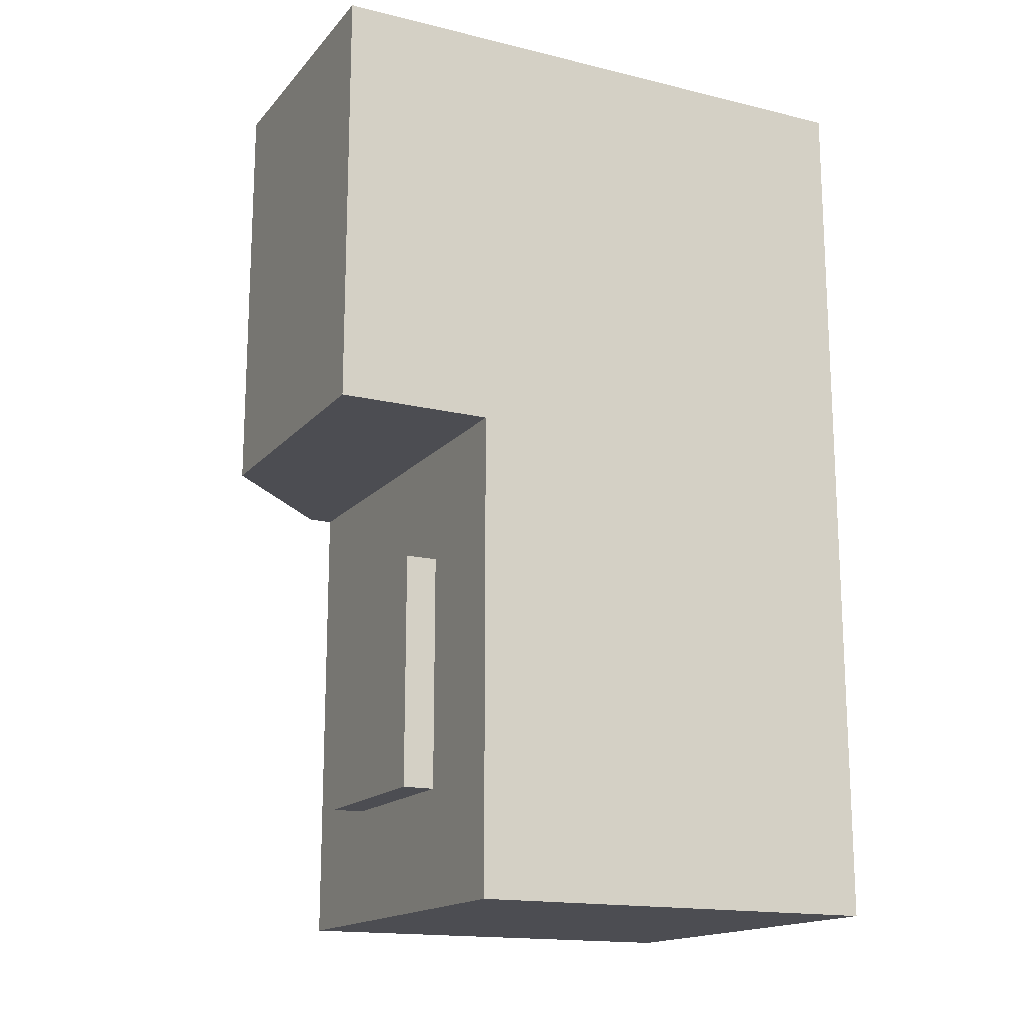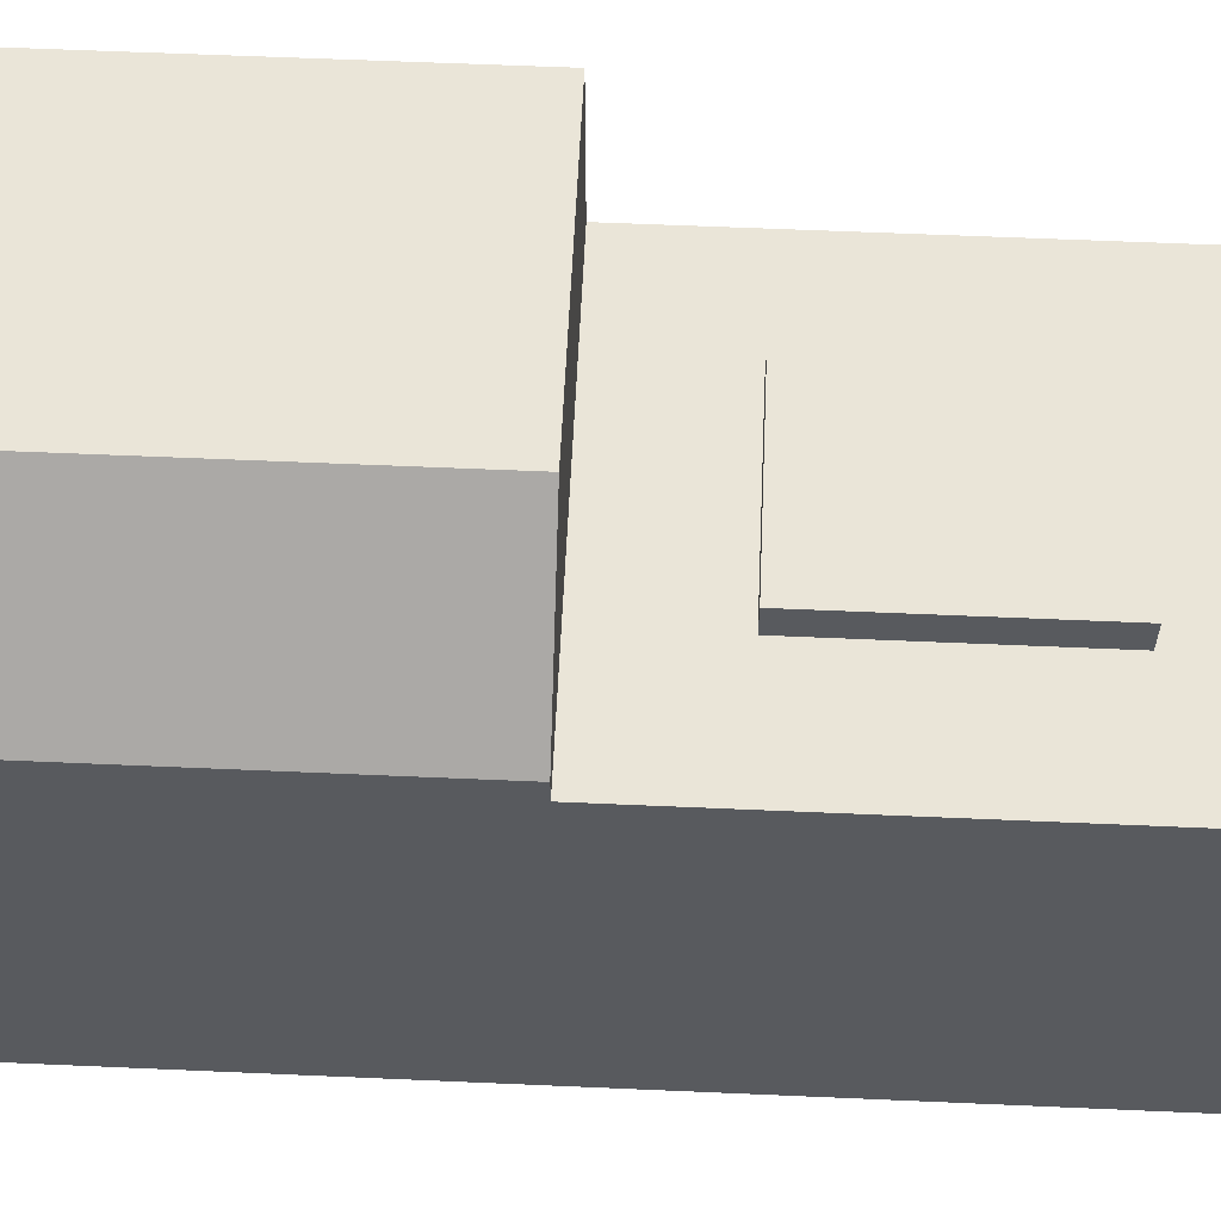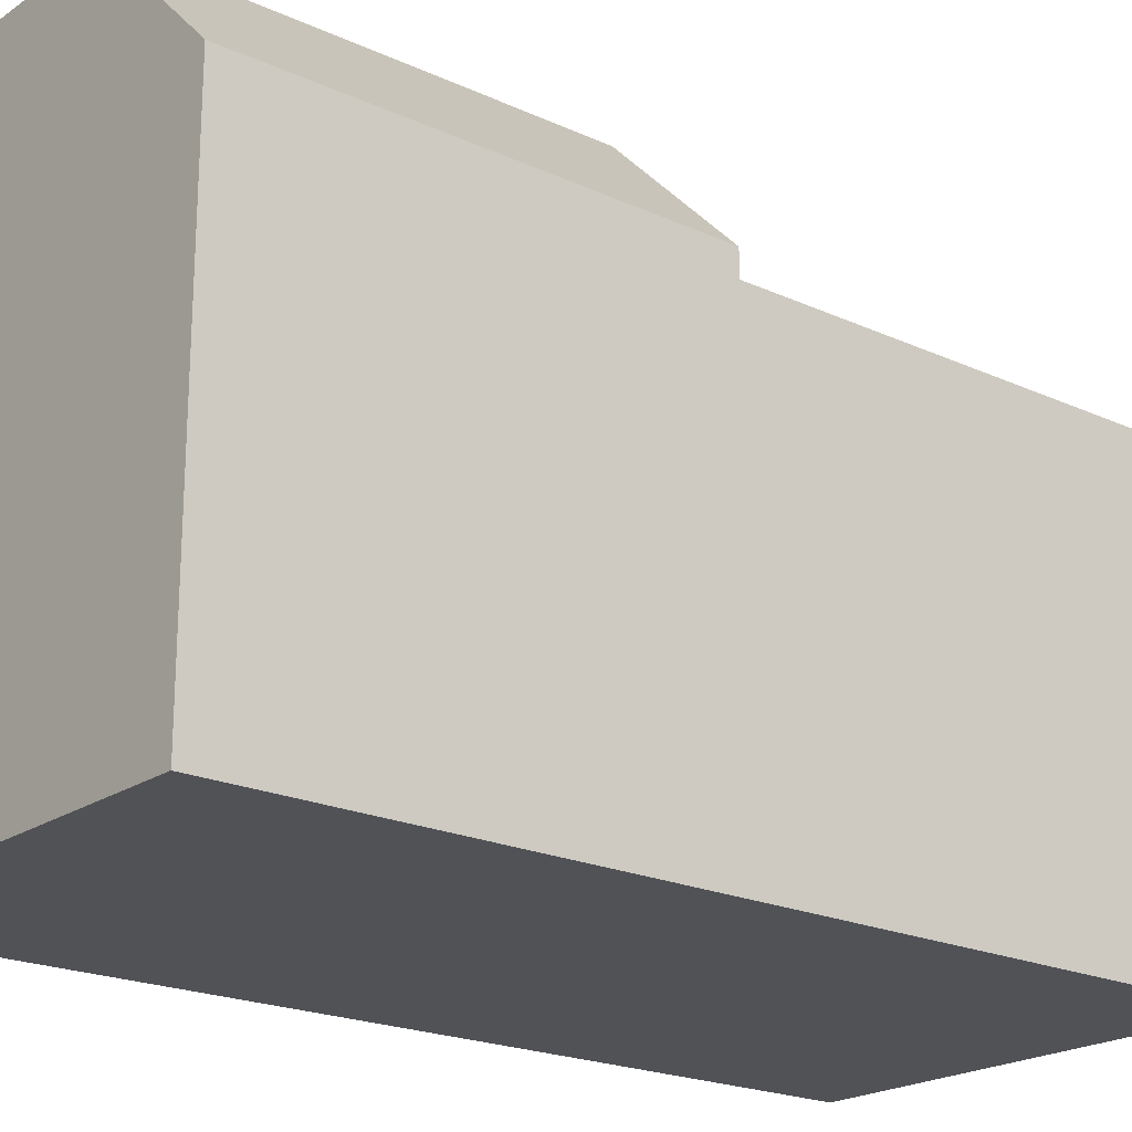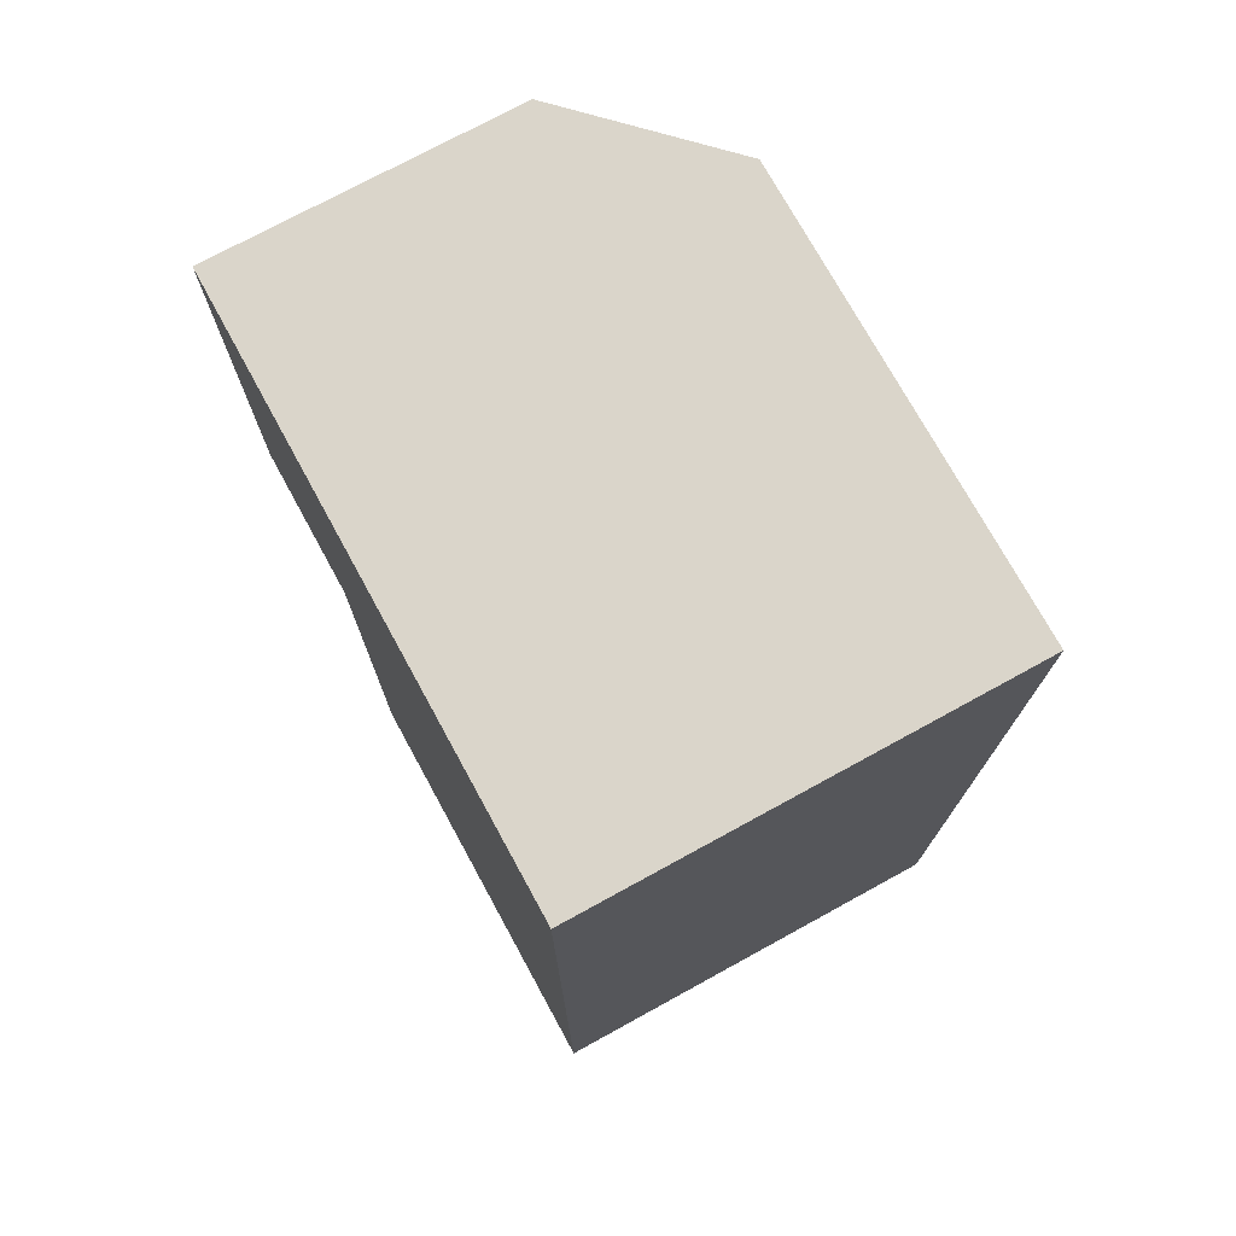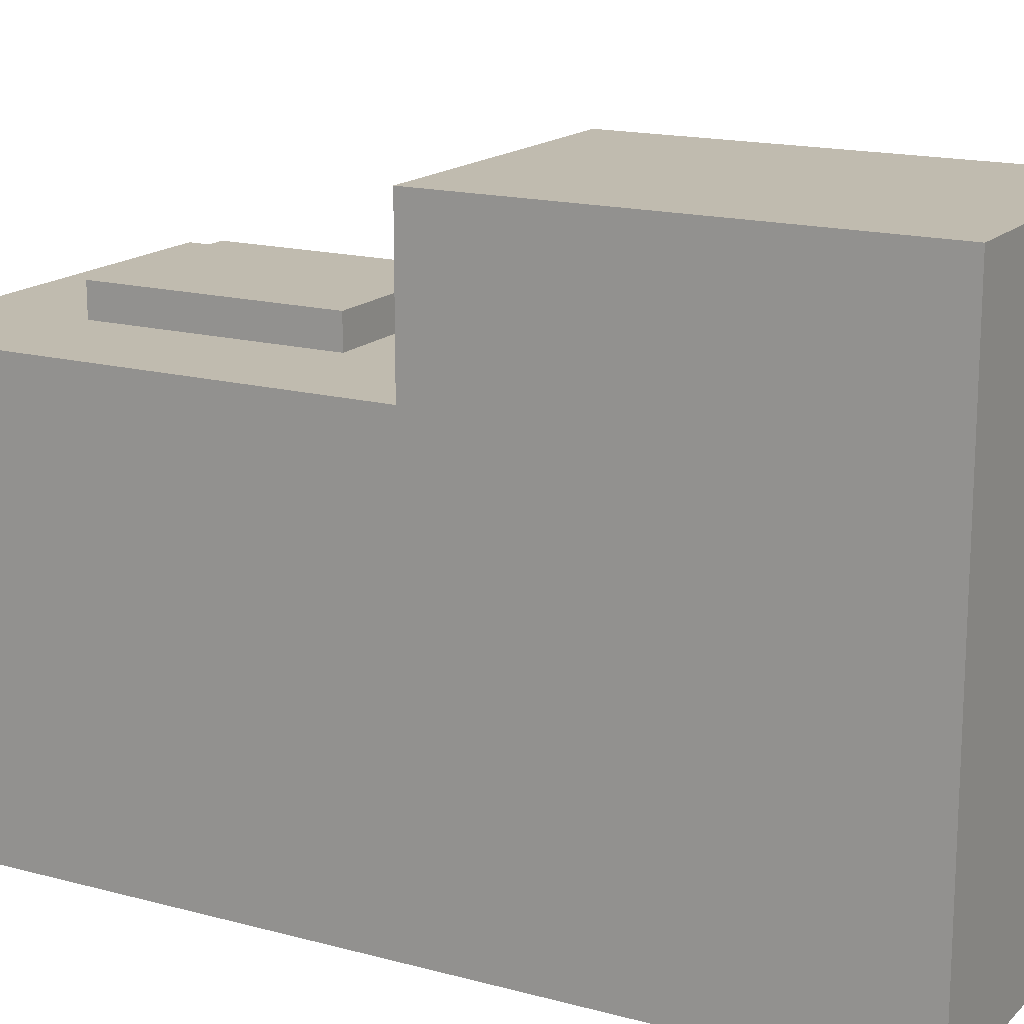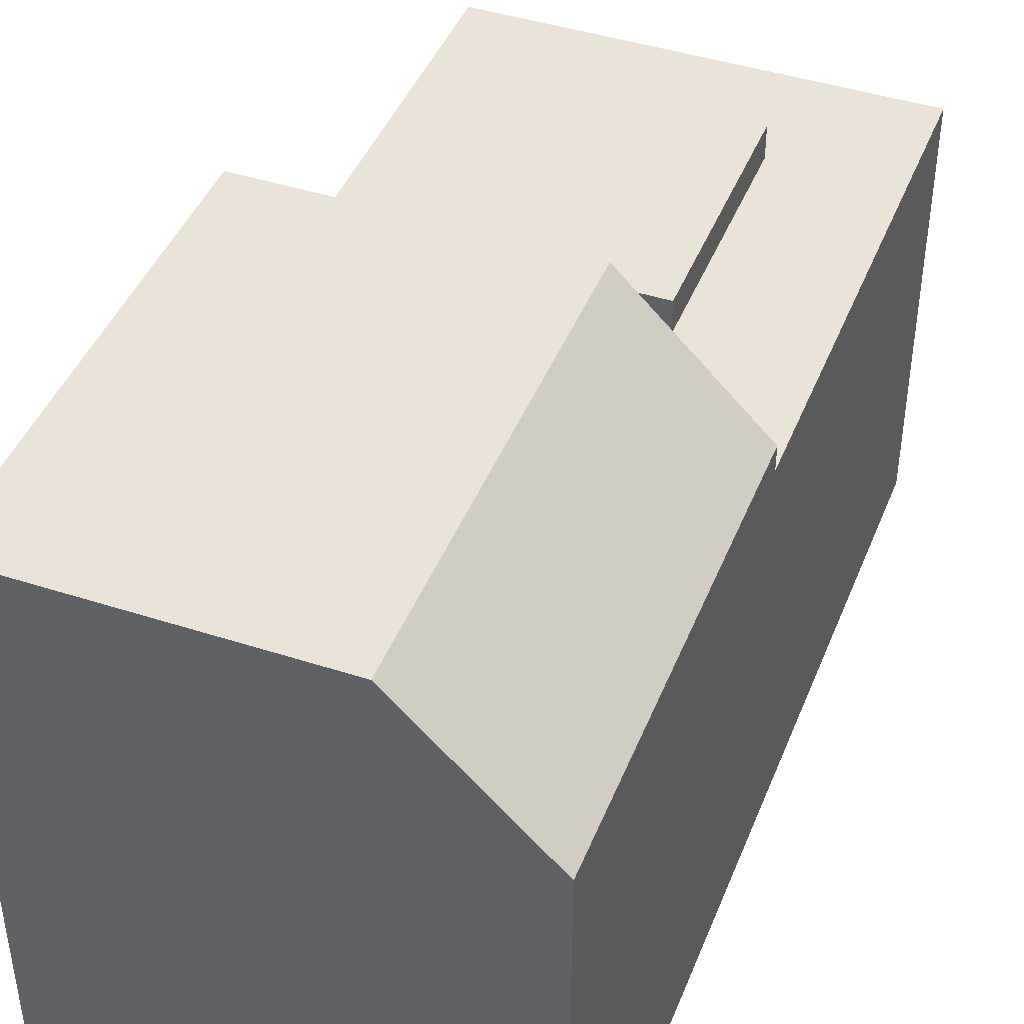
<metadata>
{"format":"obj","ext":"obj","renderer":"f3d","projection":"perspective","resolution":1024,"background":"white","views":[{"elev":-16.3,"azim":-116.5,"up":"+Z"},{"elev":59.2,"azim":92.6,"up":"+Y"},{"elev":-20.9,"azim":50.5,"up":"+Y"},{"elev":74.2,"azim":-28.7,"up":"+Z"},{"elev":16.2,"azim":-60.9,"up":"+Y"},{"elev":43.5,"azim":20.9,"up":"+Y"}]}
</metadata>
<code>
o Cube.007_Cube.008
v -18.22 -0.03094 -11.45
v -18.22 1.22 -11.45
v -18.22 -0.03094 -12.7
v -17.87 1.22 -13.05
v -16.97 -0.03094 -11.45
v -16.97 1.22 -11.45
v -16.97 -0.03094 -12.7
v -17.32 1.22 -13.05
v -17.87 1.22 -13.75
v -18.22 -0.03094 -14.1
v -16.97 -0.03094 -14.1
v -17.32 1.22 -13.75
v -18.22 1.675 -11.45
v -18.22 1.675 -12.7
v -17.35 1.675 -12.7
v -16.97 1.292 -12.7
v -16.97 1.292 -11.45
v -17.35 1.675 -11.45
v -18.22 1.22 -12.7
v -16.97 1.22 -12.7
v -18.22 1.22 -14.1
v -16.97 1.22 -14.1
v -17.87 1.315 -13.05
v -17.32 1.315 -13.05
v -17.87 1.315 -13.75
v -17.32 1.315 -13.75
g Cube.007_Cube.008_metal01
f 1 2 19 3
f 20 7 11 22
f 7 20 6 5
f 5 6 2 1
f 3 7 5 1
f 2 6 17 18 13
f 10 21 22 11
f 7 3 10 11
f 8 12 26 24
f 3 19 21 10
f 6 20 16 17
f 19 2 13 14
f 15 14 13 18
f 15 18 17 16
f 20 19 14 15 16
f 8 4 19 20
f 9 12 22 21
f 12 8 20 22
f 4 9 21 19
f 23 24 26 25
f 4 8 24 23
f 9 4 23 25
f 12 9 25 26

</code>
